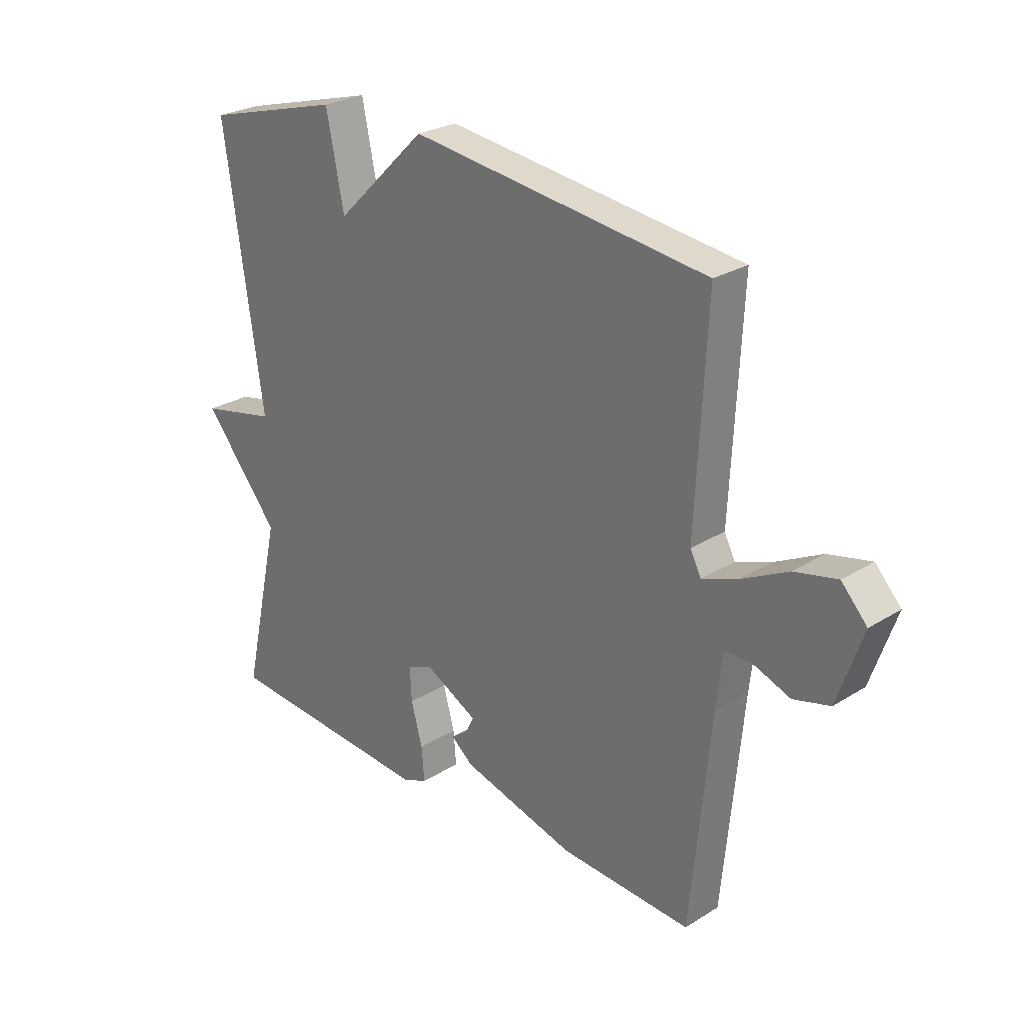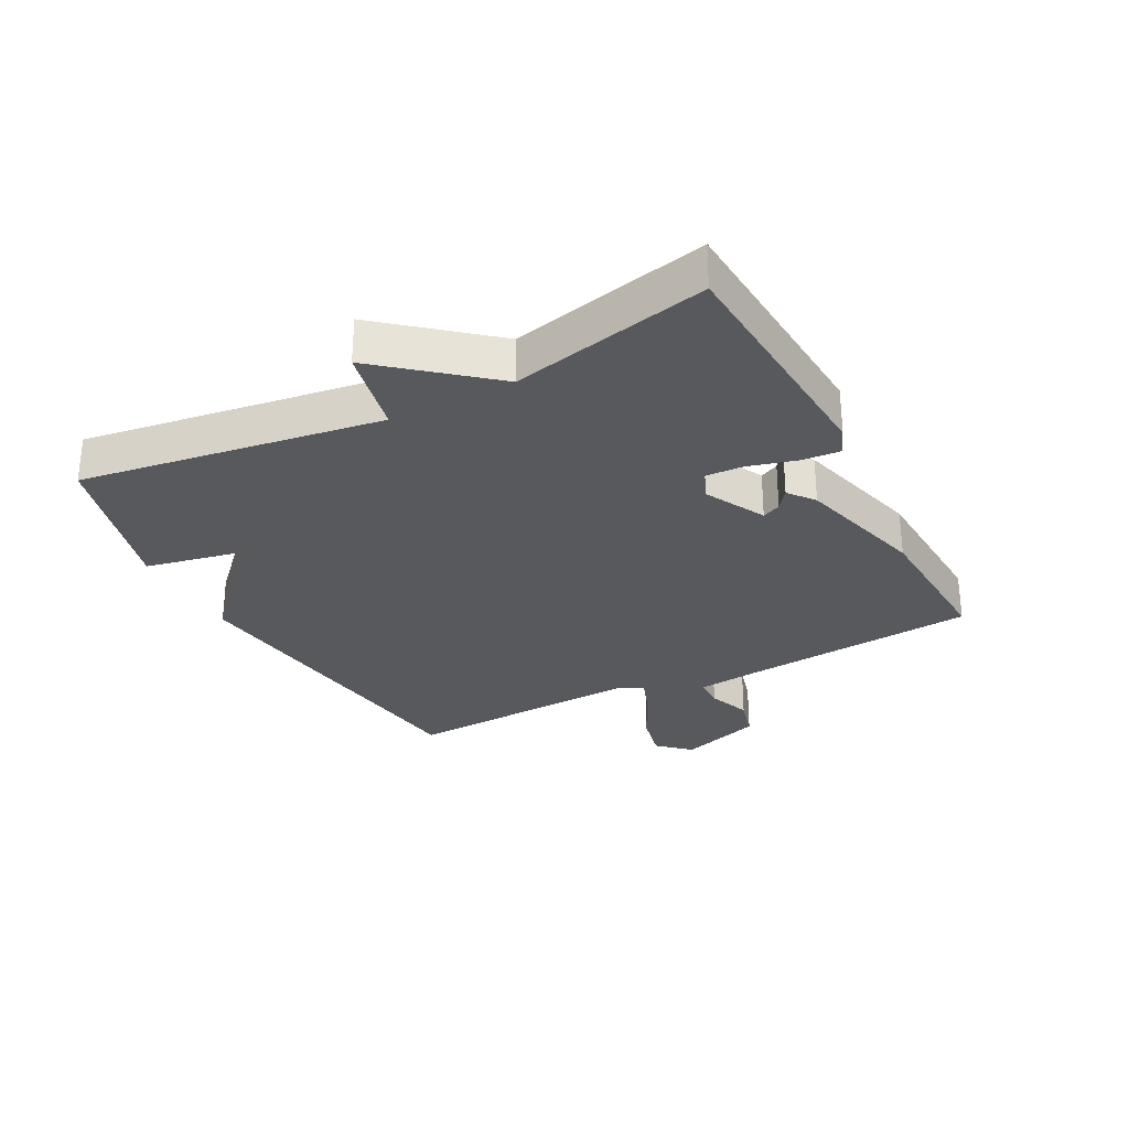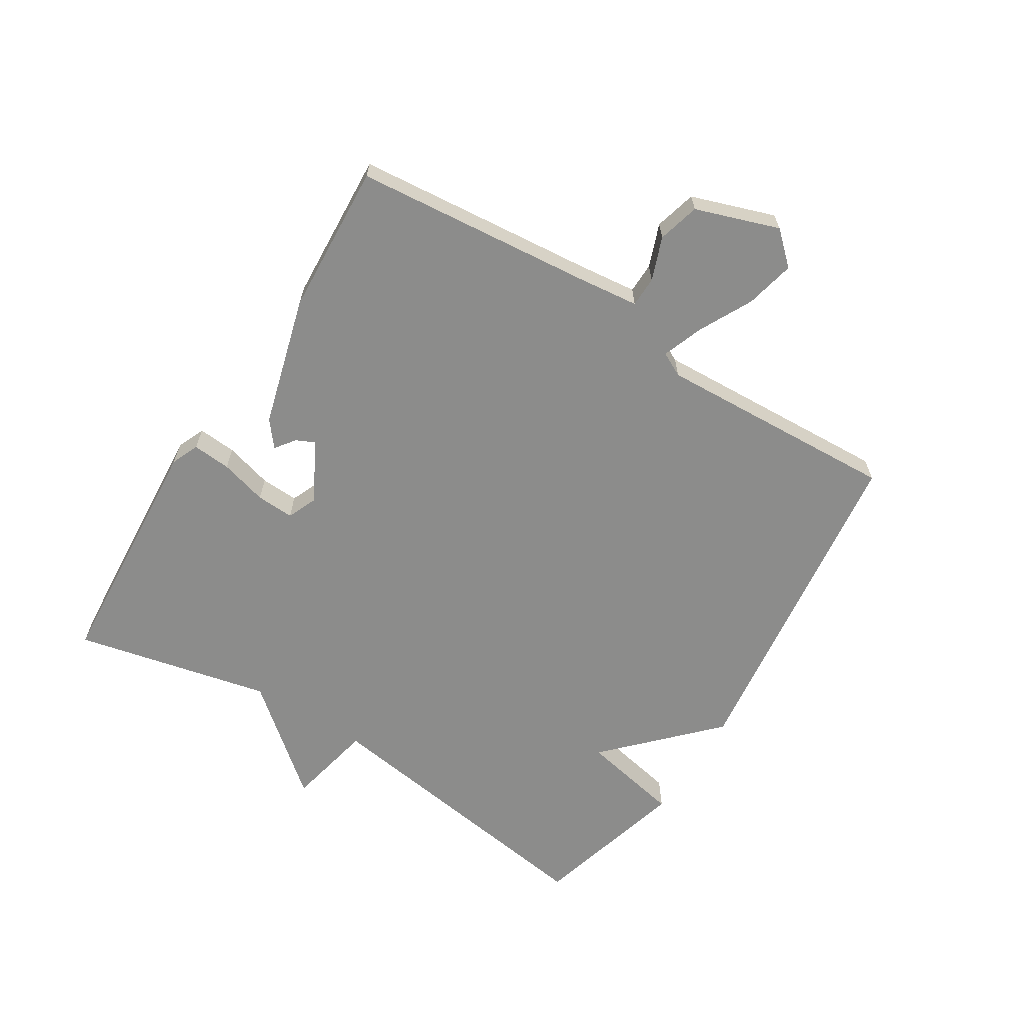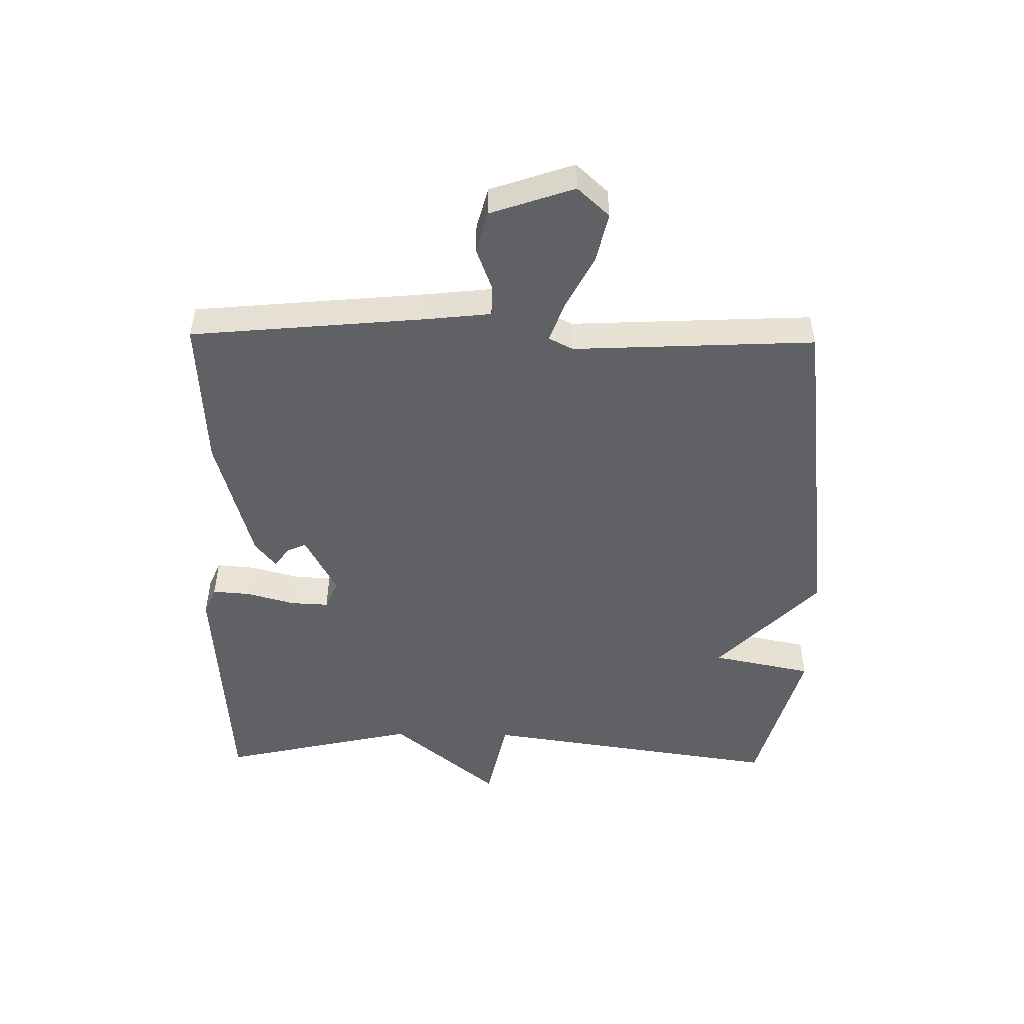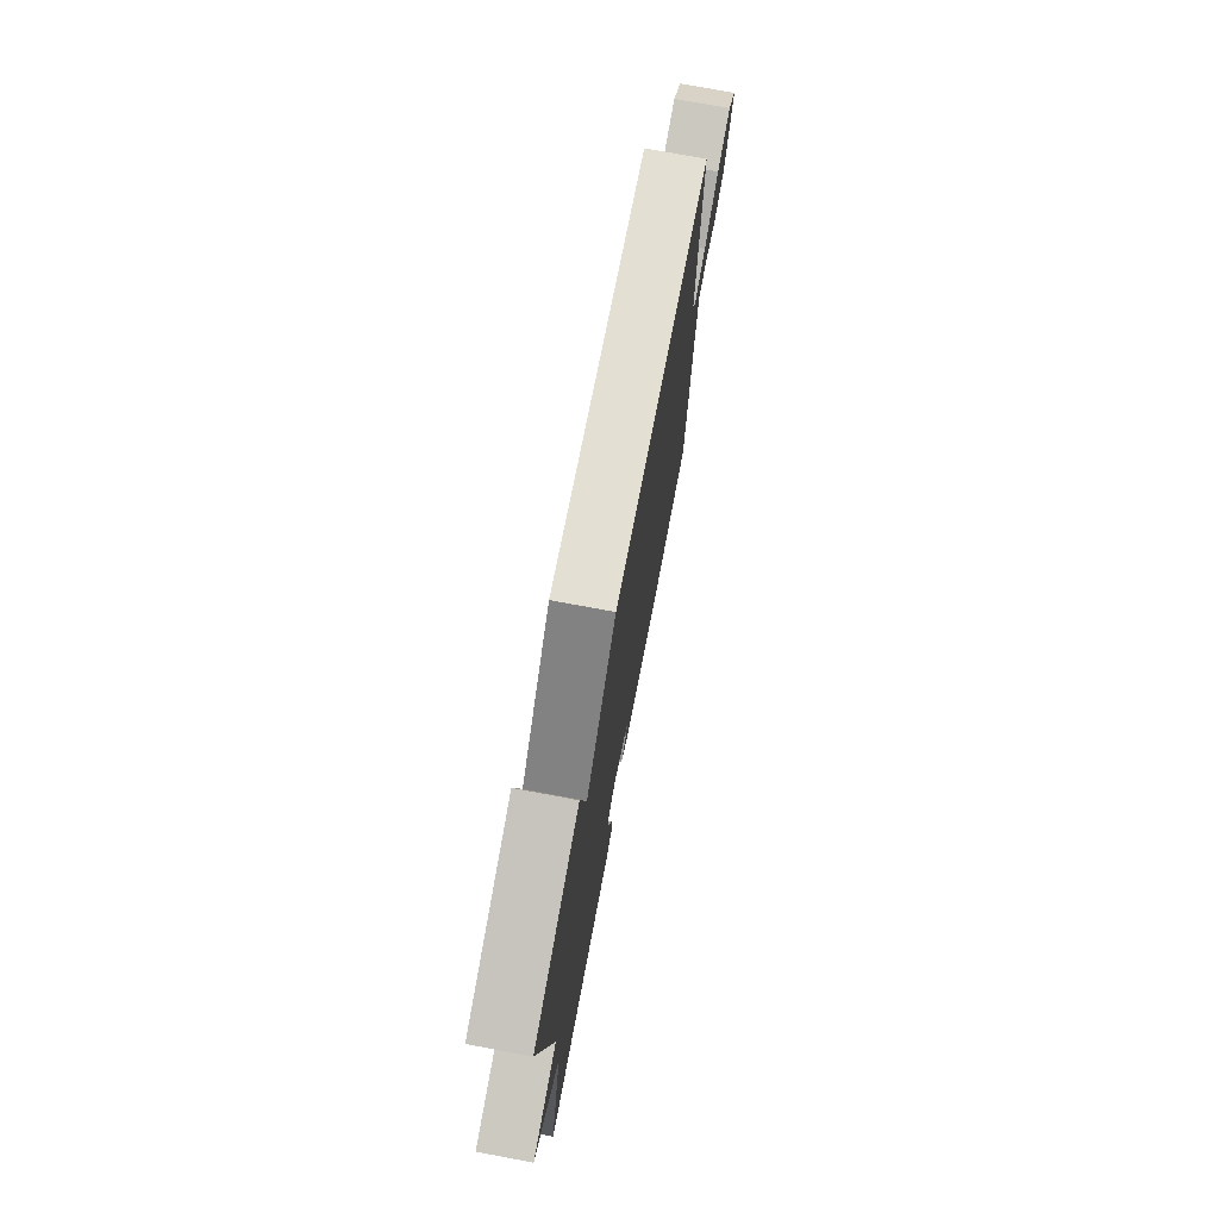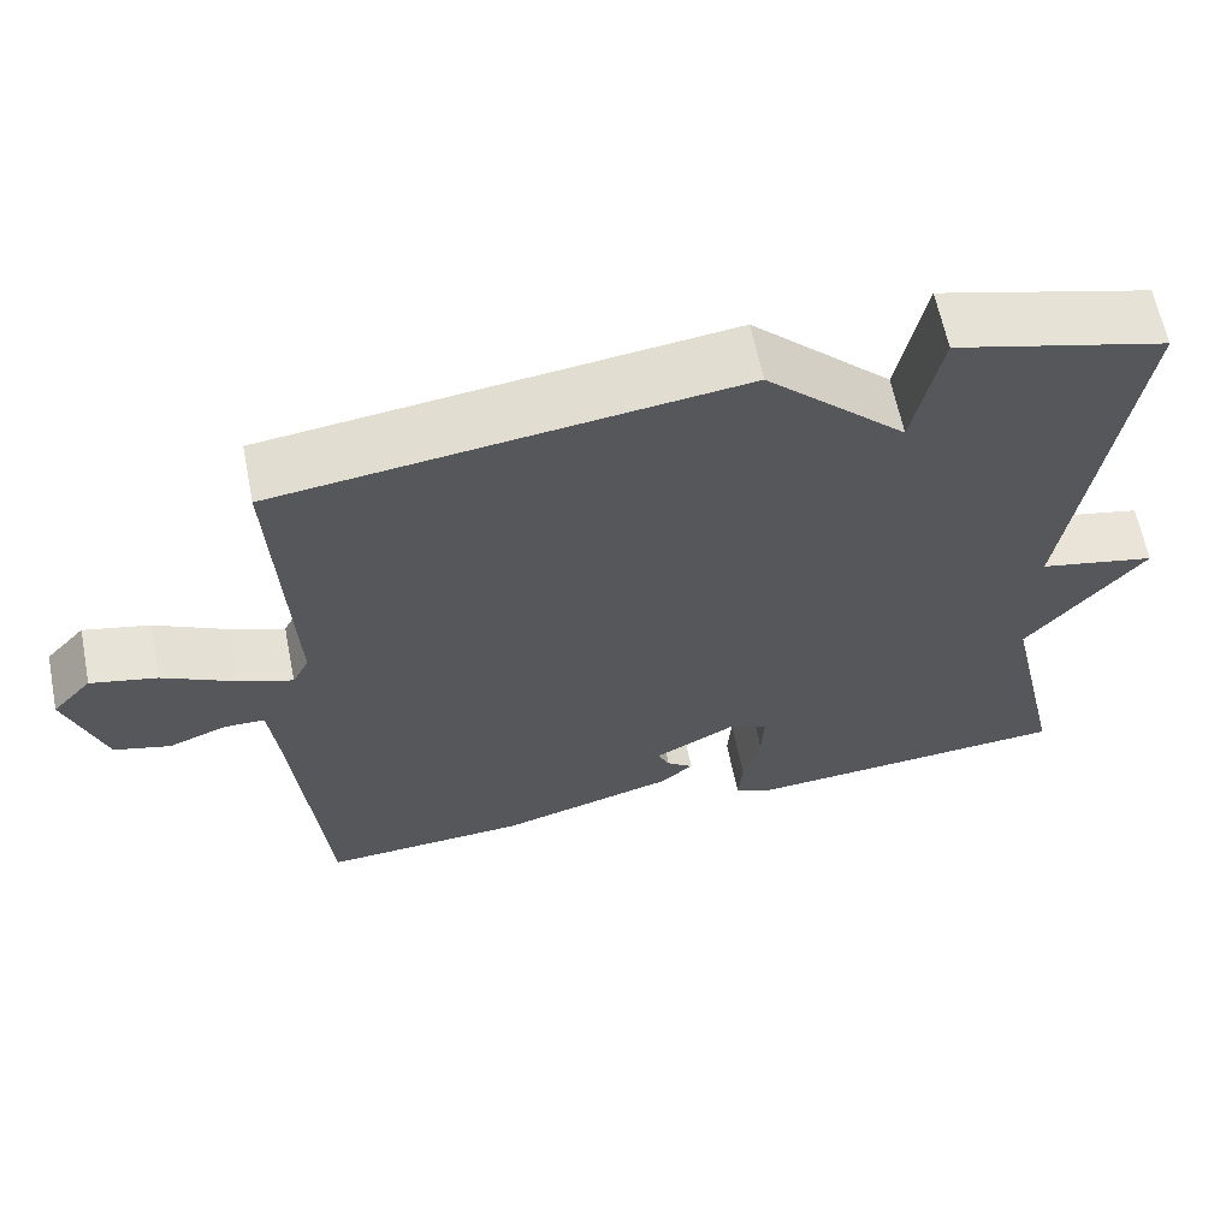
<metadata>
{"format":"obj","ext":"obj","renderer":"f3d","projection":"perspective","resolution":1024,"background":"white","views":[{"elev":26.3,"azim":-134.4,"up":"+Z"},{"elev":-29.1,"azim":117.6,"up":"+Y"},{"elev":-64.1,"azim":-122.0,"up":"+Y"},{"elev":-49.3,"azim":-90.9,"up":"+Y"},{"elev":74.5,"azim":100.6,"up":"+Z"},{"elev":62.8,"azim":-11.4,"up":"+Z"}]}
</metadata>
<code>
v 0.5 0.07 -0.5
v 0.107 0.07 -0.528
v 0.062 0.07 -0.509
v 0.067 0.07 -0.447
v 0.088 0.07 -0.371
v 0.091 0.07 -0.31
v 0.044 0.07 -0.29
v -0.053 0.07 -0.341
v -0.039 0.07 -0.371
v -0.007 0.07 -0.395
v -0.048 0.07 -0.428
v -0.257 0.07 -0.486
v -0.5 0.07 -0.5
v -0.536 0.07 -0.117
v -0.547 0.07 -0.019
v -0.596 0.07 -0.018
v -0.665 0.07 -0.044
v -0.732 0.07 -0.026
v -0.778 0.07 0.108
v -0.731 0.07 0.159
v -0.652 0.07 0.141
v -0.566 0.07 0.097
v -0.501 0.07 0.073
v -0.481 0.07 0.112
v -0.5 0.07 0.5
v 0.047 0.07 0.569
v 0.214 0.07 0.407
v 0.247 0.07 0.569
v 0.5 0.07 0.5
v 0.429 0.07 0.016
v 0.57 0.07 -0.014
v 0.429 0.07 -0.184
v 0.5 0 -0.5
v 0.107 0 -0.528
v 0.062 0 -0.509
v 0.067 0 -0.447
v 0.088 0 -0.371
v 0.091 0 -0.31
v 0.044 0 -0.29
v -0.053 0 -0.341
v -0.039 0 -0.371
v -0.007 0 -0.395
v -0.048 0 -0.428
v -0.257 0 -0.486
v -0.5 0 -0.5
v -0.536 0 -0.117
v -0.547 0 -0.019
v -0.596 0 -0.018
v -0.665 0 -0.044
v -0.732 0 -0.026
v -0.778 0 0.108
v -0.731 0 0.159
v -0.652 0 0.141
v -0.566 0 0.097
v -0.501 0 0.073
v -0.481 0 0.112
v -0.5 0 0.5
v 0.047 0 0.569
v 0.214 0 0.407
v 0.247 0 0.569
v 0.5 0 0.5
v 0.429 0 0.016
v 0.57 0 -0.014
v 0.429 0 -0.184
f 30 31 32
f 27 28 29 30
f 27 30 32
f 26 27 32
f 25 26 32
f 24 25 32
f 23 24 32 1
f 20 21 22
f 19 20 22
f 18 19 22
f 17 18 22
f 16 17 22
f 15 16 22 23
f 14 15 23
f 12 13 14
f 11 12 14
f 10 11 14
f 9 10 14
f 8 9 14 23
f 7 8 23
f 6 7 23
f 3 4 5
f 2 3 5
f 1 2 5
f 1 5 6
f 1 6 23
f 64 63 62
f 62 61 60 59
f 64 62 59
f 64 59 58
f 64 58 57
f 64 57 56
f 33 64 56 55
f 54 53 52
f 54 52 51
f 54 51 50
f 54 50 49
f 54 49 48
f 55 54 48 47
f 55 47 46
f 46 45 44
f 46 44 43
f 46 43 42
f 46 42 41
f 55 46 41 40
f 55 40 39
f 55 39 38
f 37 36 35
f 37 35 34
f 37 34 33
f 38 37 33
f 55 38 33
f 1 33 34 2
f 2 34 35 3
f 3 35 36 4
f 4 36 37 5
f 5 37 38 6
f 6 38 39 7
f 7 39 40 8
f 8 40 41 9
f 9 41 42 10
f 10 42 43 11
f 11 43 44 12
f 12 44 45 13
f 13 45 46 14
f 14 46 47 15
f 15 47 48 16
f 16 48 49 17
f 17 49 50 18
f 18 50 51 19
f 19 51 52 20
f 20 52 53 21
f 21 53 54 22
f 22 54 55 23
f 23 55 56 24
f 24 56 57 25
f 25 57 58 26
f 26 58 59 27
f 27 59 60 28
f 28 60 61 29
f 29 61 62 30
f 30 62 63 31
f 31 63 64 32
f 32 64 33 1

</code>
